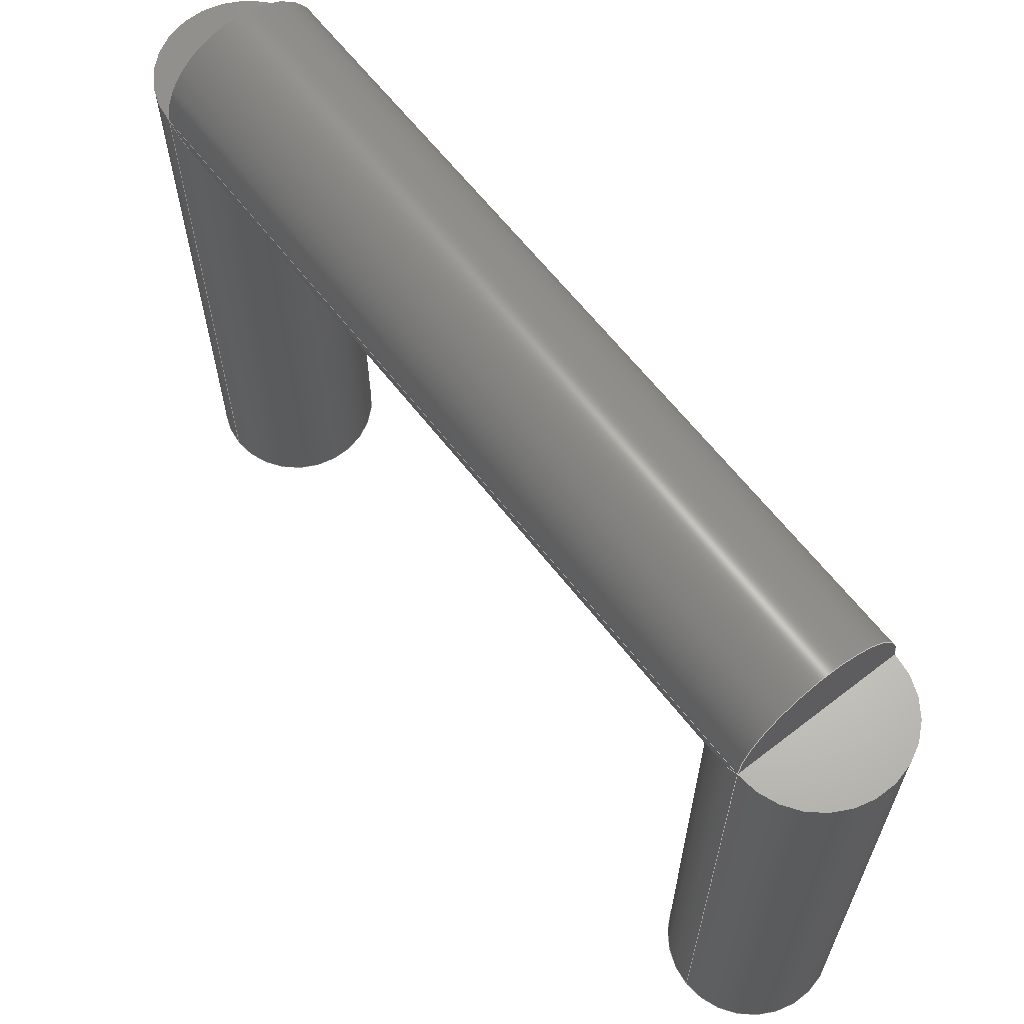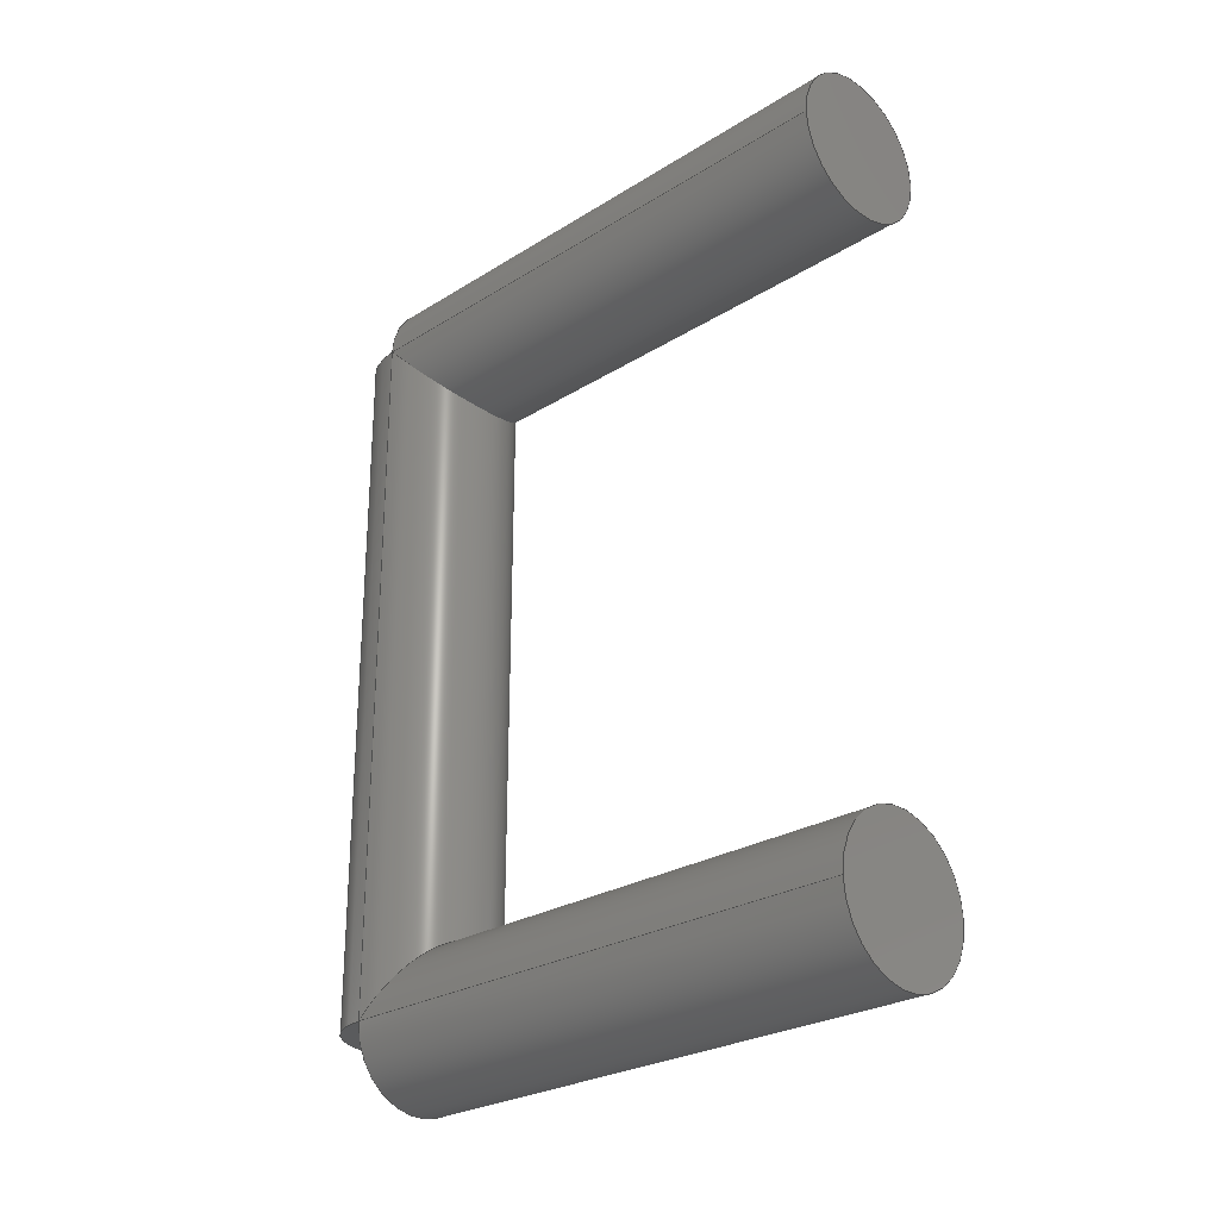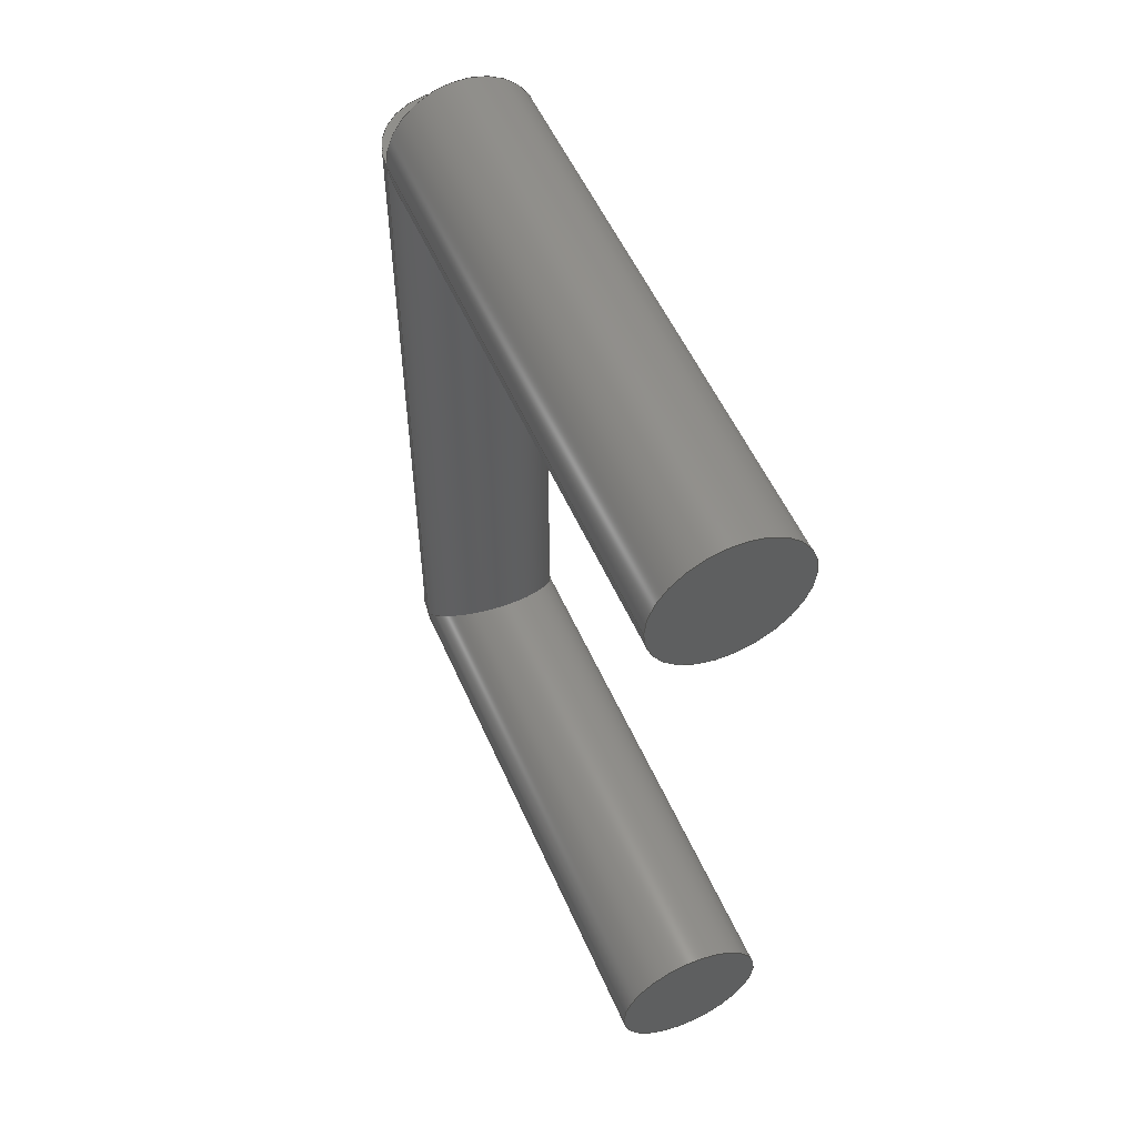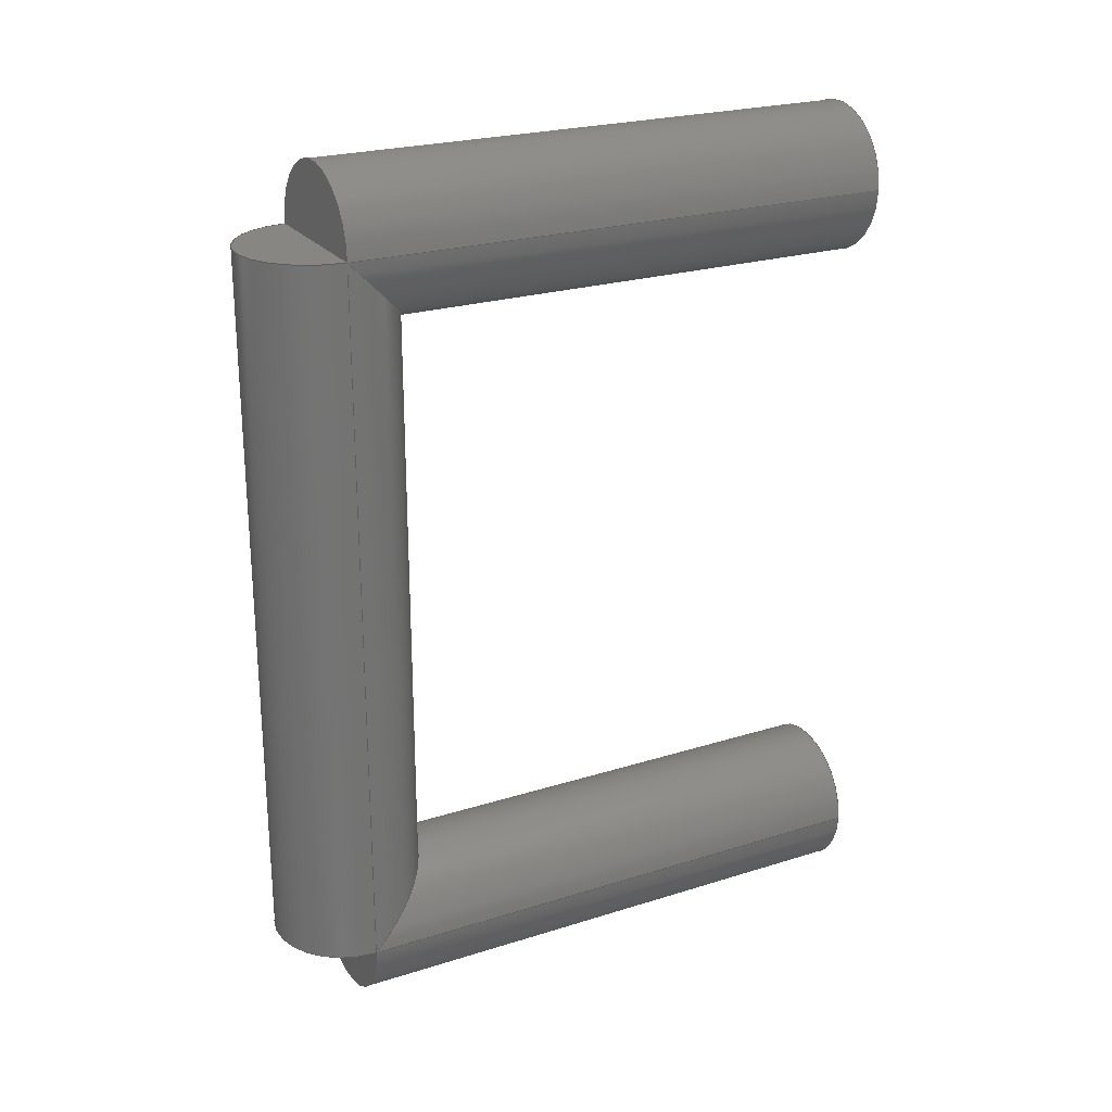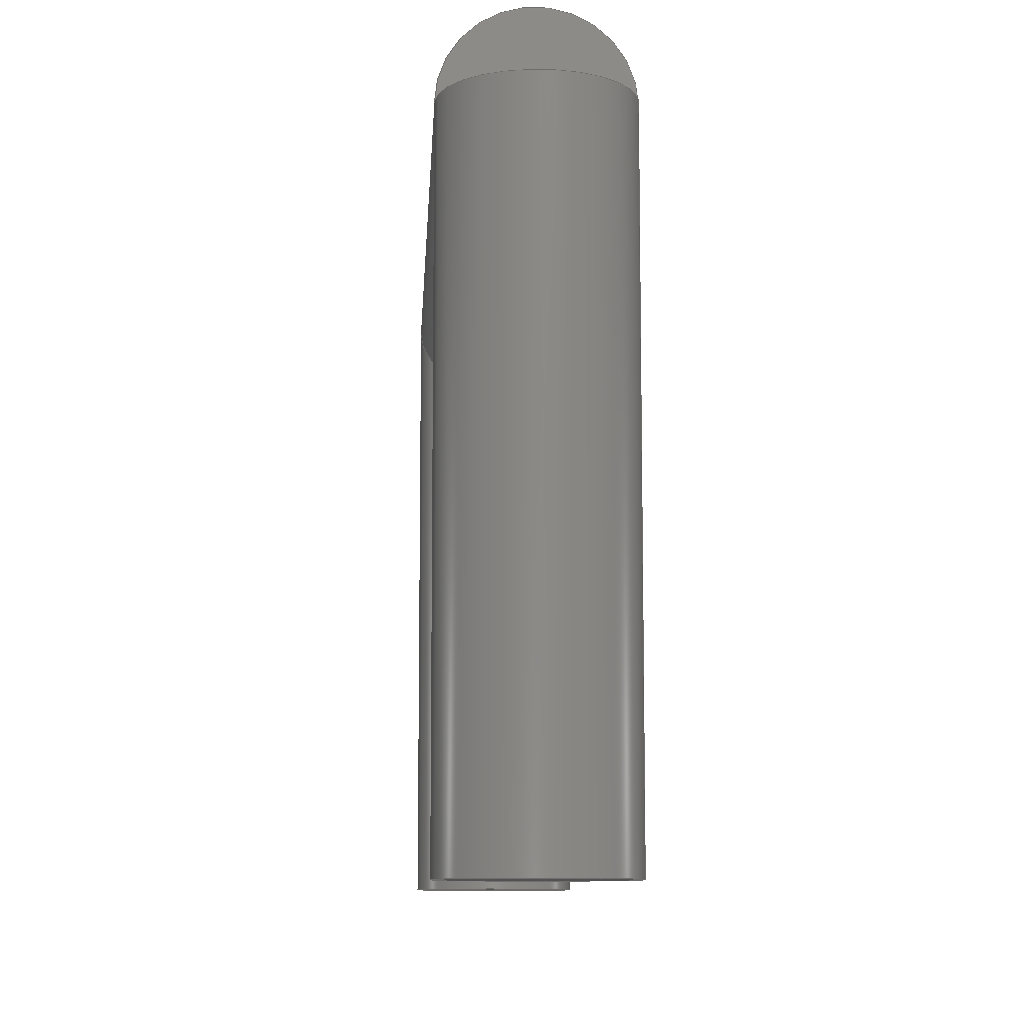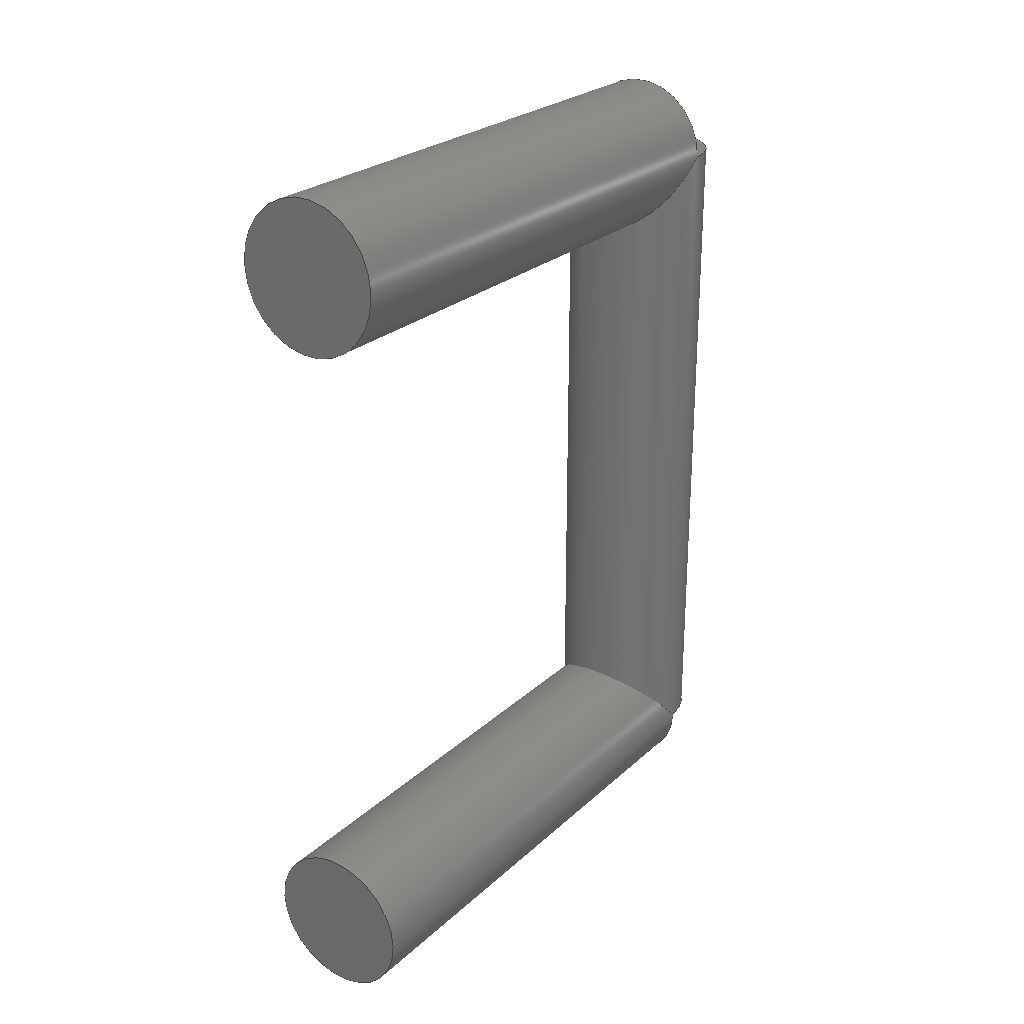
<metadata>
{"format":"step","ext":"step","renderer":"f3d","projection":"perspective","resolution":1024,"background":"white","views":[{"elev":63.9,"azim":142.0,"up":"+Z"},{"elev":-26.2,"azim":134.5,"up":"+Y"},{"elev":54.0,"azim":156.6,"up":"+Y"},{"elev":23.8,"azim":62.3,"up":"+Y"},{"elev":-9.4,"azim":-2.9,"up":"+Z"},{"elev":25.7,"azim":-144.5,"up":"+Y"}]}
</metadata>
<code>
ISO-10303-21;
DATA;
#1 = APPLICATION_PROTOCOL_DEFINITION('international standard',
  'automotive_design',2000,#2);
#2 = APPLICATION_CONTEXT(
  'core data for automotive mechanical design processes');
#3 = SHAPE_DEFINITION_REPRESENTATION(#4,#10);
#4 = PRODUCT_DEFINITION_SHAPE('','',#5);
#5 = PRODUCT_DEFINITION('design','',#6,#9);
#6 = PRODUCT_DEFINITION_FORMATION('','',#7);
#7 = PRODUCT('Wire-7.62mm','Wire-7.62mm','',(#8));
#8 = PRODUCT_CONTEXT('',#2,'mechanical');
#9 = PRODUCT_DEFINITION_CONTEXT('part definition',#2,'design');
#10 = ADVANCED_BREP_SHAPE_REPRESENTATION('',(#11,#15),#210);
#11 = AXIS2_PLACEMENT_3D('',#12,#13,#14);
#12 = CARTESIAN_POINT('',(0,0,0));
#13 = DIRECTION('',(0,0,1));
#14 = DIRECTION('',(1,0,-0));
#15 = MANIFOLD_SOLID_BREP('',#16);
#16 = CLOSED_SHELL('',(#17,#42,#58,#108,#134,#167,#182,#191,#201));
#17 = ADVANCED_FACE('',(#18),#37,.T.);
#18 = FACE_BOUND('',#19,.T.);
#19 = EDGE_LOOP('',(#20,#30));
#20 = ORIENTED_EDGE('',*,*,#21,.T.);
#21 = EDGE_CURVE('',#22,#24,#26,.T.);
#22 = VERTEX_POINT('',#23);
#23 = CARTESIAN_POINT('',(-0.8,-7.62,1));
#24 = VERTEX_POINT('',#25);
#25 = CARTESIAN_POINT('',(0.8,-7.62,1));
#26 = LINE('',#27,#28);
#27 = CARTESIAN_POINT('',(0,-7.62,1));
#28 = VECTOR('',#29,1);
#29 = DIRECTION('',(1,0,0));
#30 = ORIENTED_EDGE('',*,*,#31,.T.);
#31 = EDGE_CURVE('',#24,#22,#32,.T.);
#32 = CIRCLE('',#33,0.8);
#33 = AXIS2_PLACEMENT_3D('',#34,#35,#36);
#34 = CARTESIAN_POINT('',(0,-7.62,1));
#35 = DIRECTION('',(0,-1,-1.034e-13));
#36 = DIRECTION('',(1,0,0));
#37 = PLANE('',#38);
#38 = AXIS2_PLACEMENT_3D('',#39,#40,#41);
#39 = CARTESIAN_POINT('',(0,-7.62,1));
#40 = DIRECTION('',(0,-1,-1.034e-13));
#41 = DIRECTION('',(1,0,0));
#42 = ADVANCED_FACE('',(#43),#53,.F.);
#43 = FACE_BOUND('',#44,.F.);
#44 = EDGE_LOOP('',(#45,#46));
#45 = ORIENTED_EDGE('',*,*,#21,.T.);
#46 = ORIENTED_EDGE('',*,*,#47,.T.);
#47 = EDGE_CURVE('',#24,#22,#48,.T.);
#48 = CIRCLE('',#49,0.8);
#49 = AXIS2_PLACEMENT_3D('',#50,#51,#52);
#50 = CARTESIAN_POINT('',(0,-7.62,1));
#51 = DIRECTION('',(0,2.067e-13,-1));
#52 = DIRECTION('',(1,0,0));
#53 = PLANE('',#54);
#54 = AXIS2_PLACEMENT_3D('',#55,#56,#57);
#55 = CARTESIAN_POINT('',(0,-7.62,1));
#56 = DIRECTION('',(0,2.067e-13,-1));
#57 = DIRECTION('',(1,0,0));
#58 = ADVANCED_FACE('',(#59),#103,.T.);
#59 = FACE_BOUND('',#60,.T.);
#60 = EDGE_LOOP('',(#61,#69,#76,#77,#78,#87,#96));
#61 = ORIENTED_EDGE('',*,*,#62,.T.);
#62 = EDGE_CURVE('',#63,#24,#65,.T.);
#63 = VERTEX_POINT('',#64);
#64 = CARTESIAN_POINT('',(0.8,9.797e-17,1));
#65 = LINE('',#66,#67);
#66 = CARTESIAN_POINT('',(0.8,0,1));
#67 = VECTOR('',#68,1);
#68 = DIRECTION('',(0,-1,-1.034e-13));
#69 = ORIENTED_EDGE('',*,*,#70,.F.);
#70 = EDGE_CURVE('',#22,#24,#71,.T.);
#71 = ELLIPSE('',#72,1.131,0.8);
#72 = AXIS2_PLACEMENT_3D('',#73,#74,#75);
#73 = CARTESIAN_POINT('',(0,-7.62,1));
#74 = DIRECTION('',(0,-0.7071,-0.7071));
#75 = DIRECTION('',(0,-0.7071,0.7071));
#76 = ORIENTED_EDGE('',*,*,#31,.F.);
#77 = ORIENTED_EDGE('',*,*,#62,.F.);
#78 = ORIENTED_EDGE('',*,*,#79,.T.);
#79 = EDGE_CURVE('',#63,#80,#82,.T.);
#80 = VERTEX_POINT('',#81);
#81 = CARTESIAN_POINT('',(-0.8,-4.931e-16,1));
#82 = CIRCLE('',#83,0.8);
#83 = AXIS2_PLACEMENT_3D('',#84,#85,#86);
#84 = CARTESIAN_POINT('',(0,0,1));
#85 = DIRECTION('',(0,-1,-1.034e-13));
#86 = DIRECTION('',(1,0,0));
#87 = ORIENTED_EDGE('',*,*,#88,.T.);
#88 = EDGE_CURVE('',#80,#89,#91,.T.);
#89 = VERTEX_POINT('',#90);
#90 = CARTESIAN_POINT('',(0,-0.8,0.2));
#91 = ELLIPSE('',#92,1.131,0.8);
#92 = AXIS2_PLACEMENT_3D('',#93,#94,#95);
#93 = CARTESIAN_POINT('',(0,-3.889e-28,1));
#94 = DIRECTION('',(0,-0.7071,0.7071));
#95 = DIRECTION('',(0,-0.7071,-0.7071));
#96 = ORIENTED_EDGE('',*,*,#97,.T.);
#97 = EDGE_CURVE('',#89,#63,#98,.T.);
#98 = ELLIPSE('',#99,1.131,0.8);
#99 = AXIS2_PLACEMENT_3D('',#100,#101,#102);
#100 = CARTESIAN_POINT('',(0,-3.889e-28,1));
#101 = DIRECTION('',(0,-0.7071,0.7071));
#102 = DIRECTION('',(0,-0.7071,-0.7071));
#103 = CYLINDRICAL_SURFACE('',#104,0.8);
#104 = AXIS2_PLACEMENT_3D('',#105,#106,#107);
#105 = CARTESIAN_POINT('',(0,0,1));
#106 = DIRECTION('',(0,-1,-1.034e-13));
#107 = DIRECTION('',(1,0,0));
#108 = ADVANCED_FACE('',(#109),#129,.T.);
#109 = FACE_BOUND('',#110,.T.);
#110 = EDGE_LOOP('',(#111,#119,#126,#127,#128));
#111 = ORIENTED_EDGE('',*,*,#112,.T.);
#112 = EDGE_CURVE('',#24,#113,#115,.T.);
#113 = VERTEX_POINT('',#114);
#114 = CARTESIAN_POINT('',(0.8,-7.62,-5));
#115 = LINE('',#116,#117);
#116 = CARTESIAN_POINT('',(0.8,-7.62,1));
#117 = VECTOR('',#118,1);
#118 = DIRECTION('',(0,2.067e-13,-1));
#119 = ORIENTED_EDGE('',*,*,#120,.F.);
#120 = EDGE_CURVE('',#113,#113,#121,.T.);
#121 = CIRCLE('',#122,0.8);
#122 = AXIS2_PLACEMENT_3D('',#123,#124,#125);
#123 = CARTESIAN_POINT('',(0,-7.62,-5));
#124 = DIRECTION('',(0,2.067e-13,-1));
#125 = DIRECTION('',(1,0,0));
#126 = ORIENTED_EDGE('',*,*,#112,.F.);
#127 = ORIENTED_EDGE('',*,*,#47,.T.);
#128 = ORIENTED_EDGE('',*,*,#70,.T.);
#129 = CYLINDRICAL_SURFACE('',#130,0.8);
#130 = AXIS2_PLACEMENT_3D('',#131,#132,#133);
#131 = CARTESIAN_POINT('',(0,-7.62,1));
#132 = DIRECTION('',(0,2.067e-13,-1));
#133 = DIRECTION('',(1,0,0));
#134 = ADVANCED_FACE('',(#135),#162,.T.);
#135 = FACE_BOUND('',#136,.T.);
#136 = EDGE_LOOP('',(#137,#145,#152,#153,#154,#155));
#137 = ORIENTED_EDGE('',*,*,#138,.T.);
#138 = EDGE_CURVE('',#63,#139,#141,.T.);
#139 = VERTEX_POINT('',#140);
#140 = CARTESIAN_POINT('',(0.8,2.479e-12,-5));
#141 = LINE('',#142,#143);
#142 = CARTESIAN_POINT('',(0.8,1.959e-16,1));
#143 = VECTOR('',#144,1);
#144 = DIRECTION('',(0,4.131e-13,-1));
#145 = ORIENTED_EDGE('',*,*,#146,.F.);
#146 = EDGE_CURVE('',#139,#139,#147,.T.);
#147 = CIRCLE('',#148,0.8);
#148 = AXIS2_PLACEMENT_3D('',#149,#150,#151);
#149 = CARTESIAN_POINT('',(0,2.479e-12,-5));
#150 = DIRECTION('',(0,4.131e-13,-1));
#151 = DIRECTION('',(1,0,0));
#152 = ORIENTED_EDGE('',*,*,#138,.F.);
#153 = ORIENTED_EDGE('',*,*,#97,.F.);
#154 = ORIENTED_EDGE('',*,*,#88,.F.);
#155 = ORIENTED_EDGE('',*,*,#156,.T.);
#156 = EDGE_CURVE('',#80,#63,#157,.T.);
#157 = CIRCLE('',#158,0.8);
#158 = AXIS2_PLACEMENT_3D('',#159,#160,#161);
#159 = CARTESIAN_POINT('',(0,0,1));
#160 = DIRECTION('',(0,4.131e-13,-1));
#161 = DIRECTION('',(1,0,0));
#162 = CYLINDRICAL_SURFACE('',#163,0.8);
#163 = AXIS2_PLACEMENT_3D('',#164,#165,#166);
#164 = CARTESIAN_POINT('',(0,0,1));
#165 = DIRECTION('',(0,4.131e-13,-1));
#166 = DIRECTION('',(1,0,0));
#167 = ADVANCED_FACE('',(#168),#177,.F.);
#168 = FACE_BOUND('',#169,.F.);
#169 = EDGE_LOOP('',(#170,#176));
#170 = ORIENTED_EDGE('',*,*,#171,.T.);
#171 = EDGE_CURVE('',#80,#63,#172,.T.);
#172 = LINE('',#173,#174);
#173 = CARTESIAN_POINT('',(0,-8.882e-16,1));
#174 = VECTOR('',#175,1);
#175 = DIRECTION('',(1,0,0));
#176 = ORIENTED_EDGE('',*,*,#79,.T.);
#177 = PLANE('',#178);
#178 = AXIS2_PLACEMENT_3D('',#179,#180,#181);
#179 = CARTESIAN_POINT('',(0,0,1));
#180 = DIRECTION('',(0,-1,-1.034e-13));
#181 = DIRECTION('',(1,0,0));
#182 = ADVANCED_FACE('',(#183),#186,.T.);
#183 = FACE_BOUND('',#184,.T.);
#184 = EDGE_LOOP('',(#185));
#185 = ORIENTED_EDGE('',*,*,#120,.T.);
#186 = PLANE('',#187);
#187 = AXIS2_PLACEMENT_3D('',#188,#189,#190);
#188 = CARTESIAN_POINT('',(0,-7.62,-5));
#189 = DIRECTION('',(0,2.067e-13,-1));
#190 = DIRECTION('',(1,0,0));
#191 = ADVANCED_FACE('',(#192),#196,.F.);
#192 = FACE_BOUND('',#193,.F.);
#193 = EDGE_LOOP('',(#194,#195));
#194 = ORIENTED_EDGE('',*,*,#156,.T.);
#195 = ORIENTED_EDGE('',*,*,#171,.F.);
#196 = PLANE('',#197);
#197 = AXIS2_PLACEMENT_3D('',#198,#199,#200);
#198 = CARTESIAN_POINT('',(0,0,1));
#199 = DIRECTION('',(0,4.131e-13,-1));
#200 = DIRECTION('',(1,0,0));
#201 = ADVANCED_FACE('',(#202),#205,.T.);
#202 = FACE_BOUND('',#203,.T.);
#203 = EDGE_LOOP('',(#204));
#204 = ORIENTED_EDGE('',*,*,#146,.T.);
#205 = PLANE('',#206);
#206 = AXIS2_PLACEMENT_3D('',#207,#208,#209);
#207 = CARTESIAN_POINT('',(0,2.479e-12,-5));
#208 = DIRECTION('',(0,4.131e-13,-1));
#209 = DIRECTION('',(1,0,0));
#210 = ( GEOMETRIC_REPRESENTATION_CONTEXT(3) 
GLOBAL_UNCERTAINTY_ASSIGNED_CONTEXT((#214)) GLOBAL_UNIT_ASSIGNED_CONTEXT
((#211,#212,#213)) REPRESENTATION_CONTEXT('Context #1',
  '3D Context with UNIT and UNCERTAINTY') );
#211 = ( LENGTH_UNIT() NAMED_UNIT(*) SI_UNIT(.MILLI.,.METRE.) );
#212 = ( NAMED_UNIT(*) PLANE_ANGLE_UNIT() SI_UNIT($,.RADIAN.) );
#213 = ( NAMED_UNIT(*) SI_UNIT($,.STERADIAN.) SOLID_ANGLE_UNIT() );
#214 = UNCERTAINTY_MEASURE_WITH_UNIT(LENGTH_MEASURE(1e-07),#211,
  'distance_accuracy_value','confusion accuracy');
#215 = PRODUCT_RELATED_PRODUCT_CATEGORY('part',$,(#7));
#216 = MECHANICAL_DESIGN_GEOMETRIC_PRESENTATION_REPRESENTATION('',(#217)
  ,#210);
#217 = STYLED_ITEM('color',(#218),#15);
#218 = PRESENTATION_STYLE_ASSIGNMENT((#219,#225));
#219 = SURFACE_STYLE_USAGE(.BOTH.,#220);
#220 = SURFACE_SIDE_STYLE('',(#221));
#221 = SURFACE_STYLE_FILL_AREA(#222);
#222 = FILL_AREA_STYLE('',(#223));
#223 = FILL_AREA_STYLE_COLOUR('',#224);
#224 = COLOUR_RGB('',0.8,0.8,0.8);
#225 = CURVE_STYLE('',#226,POSITIVE_LENGTH_MEASURE(0.1),#224);
#226 = DRAUGHTING_PRE_DEFINED_CURVE_FONT('continuous');
ENDSEC;
END-ISO-10303-21;

</code>
